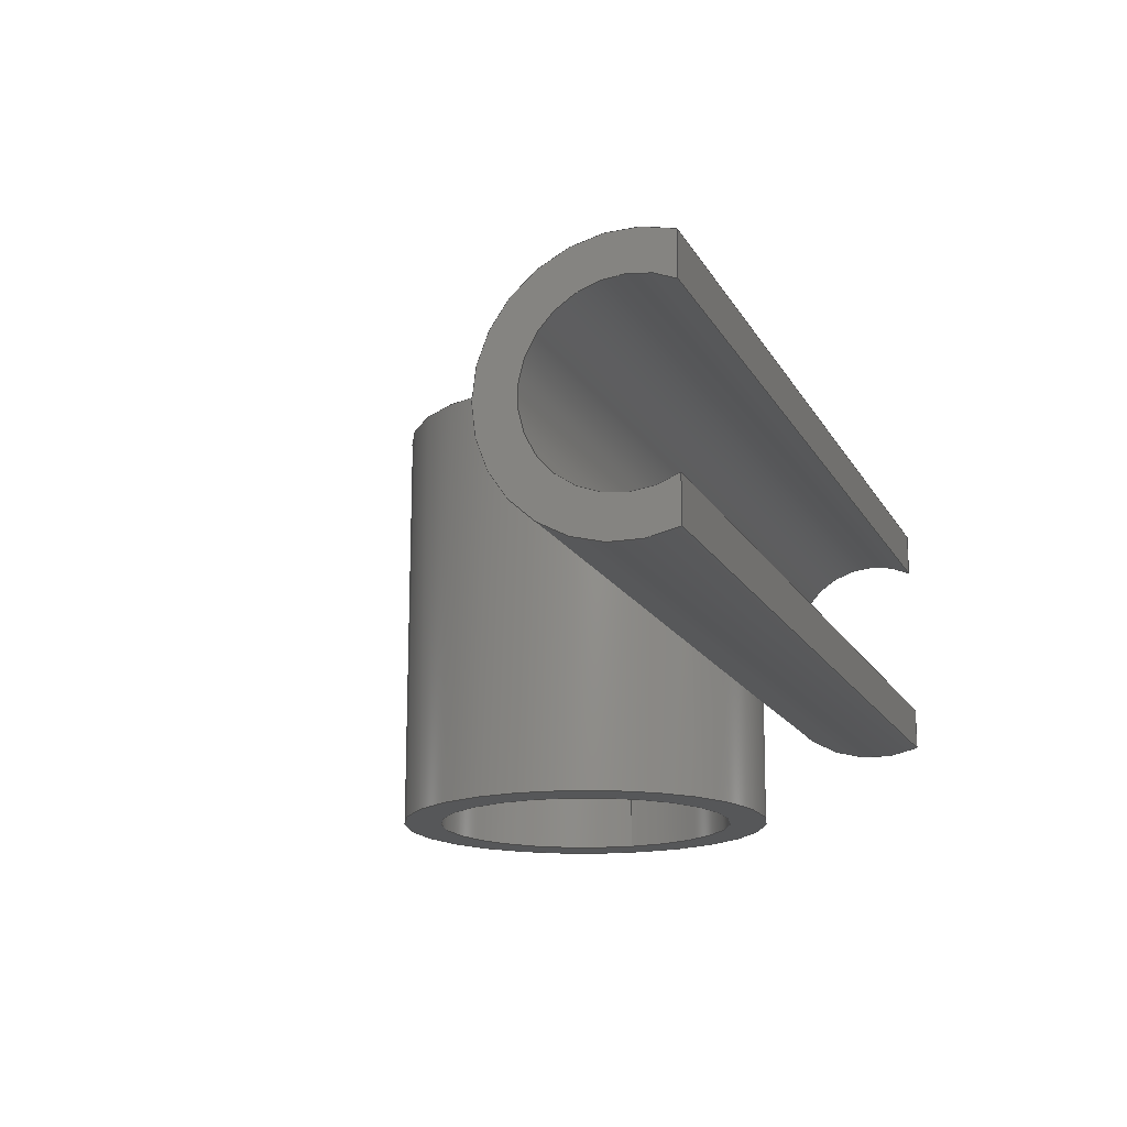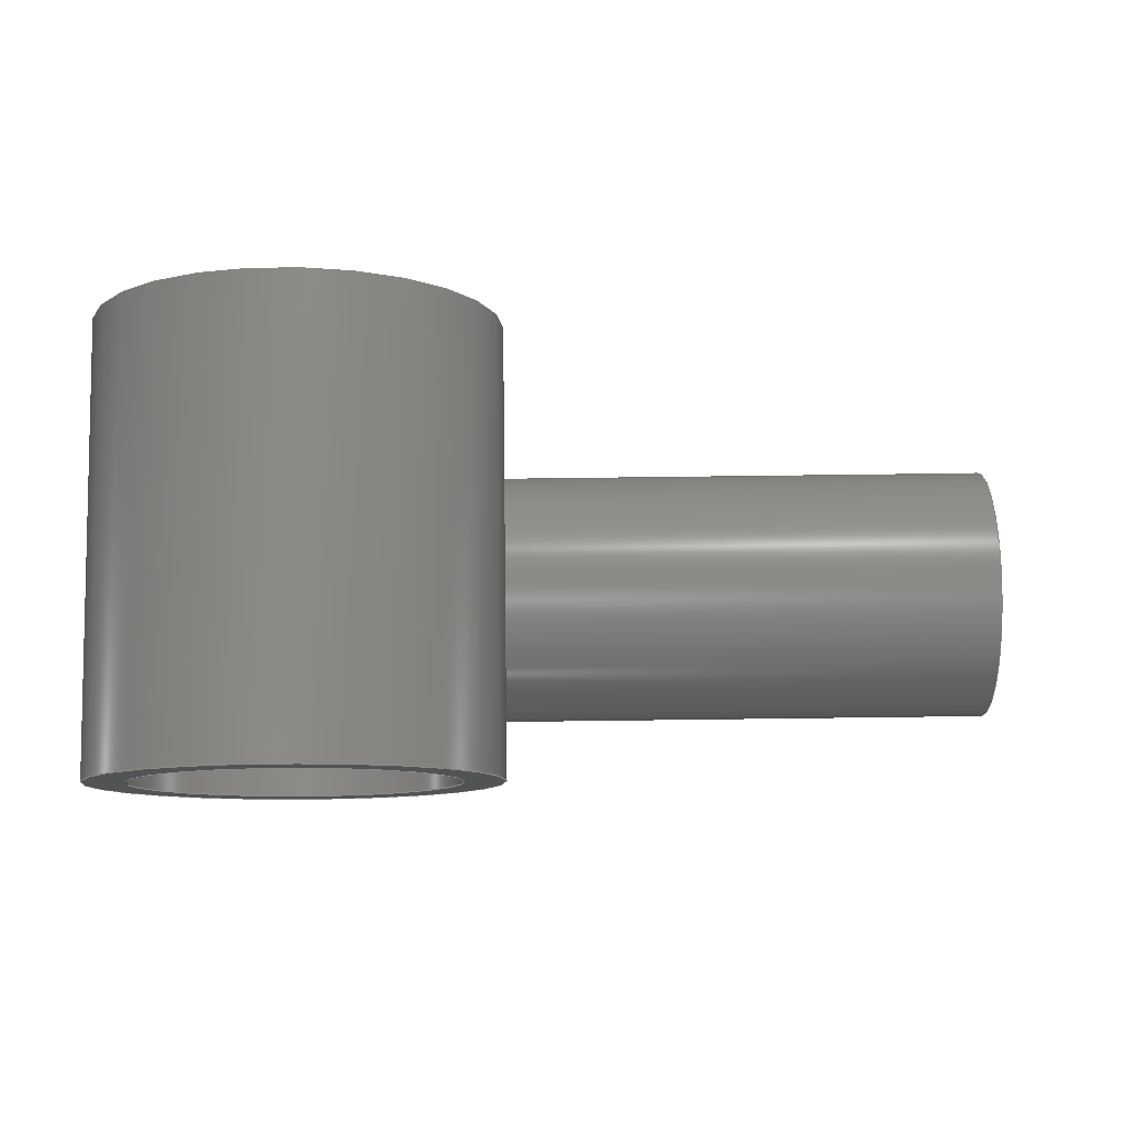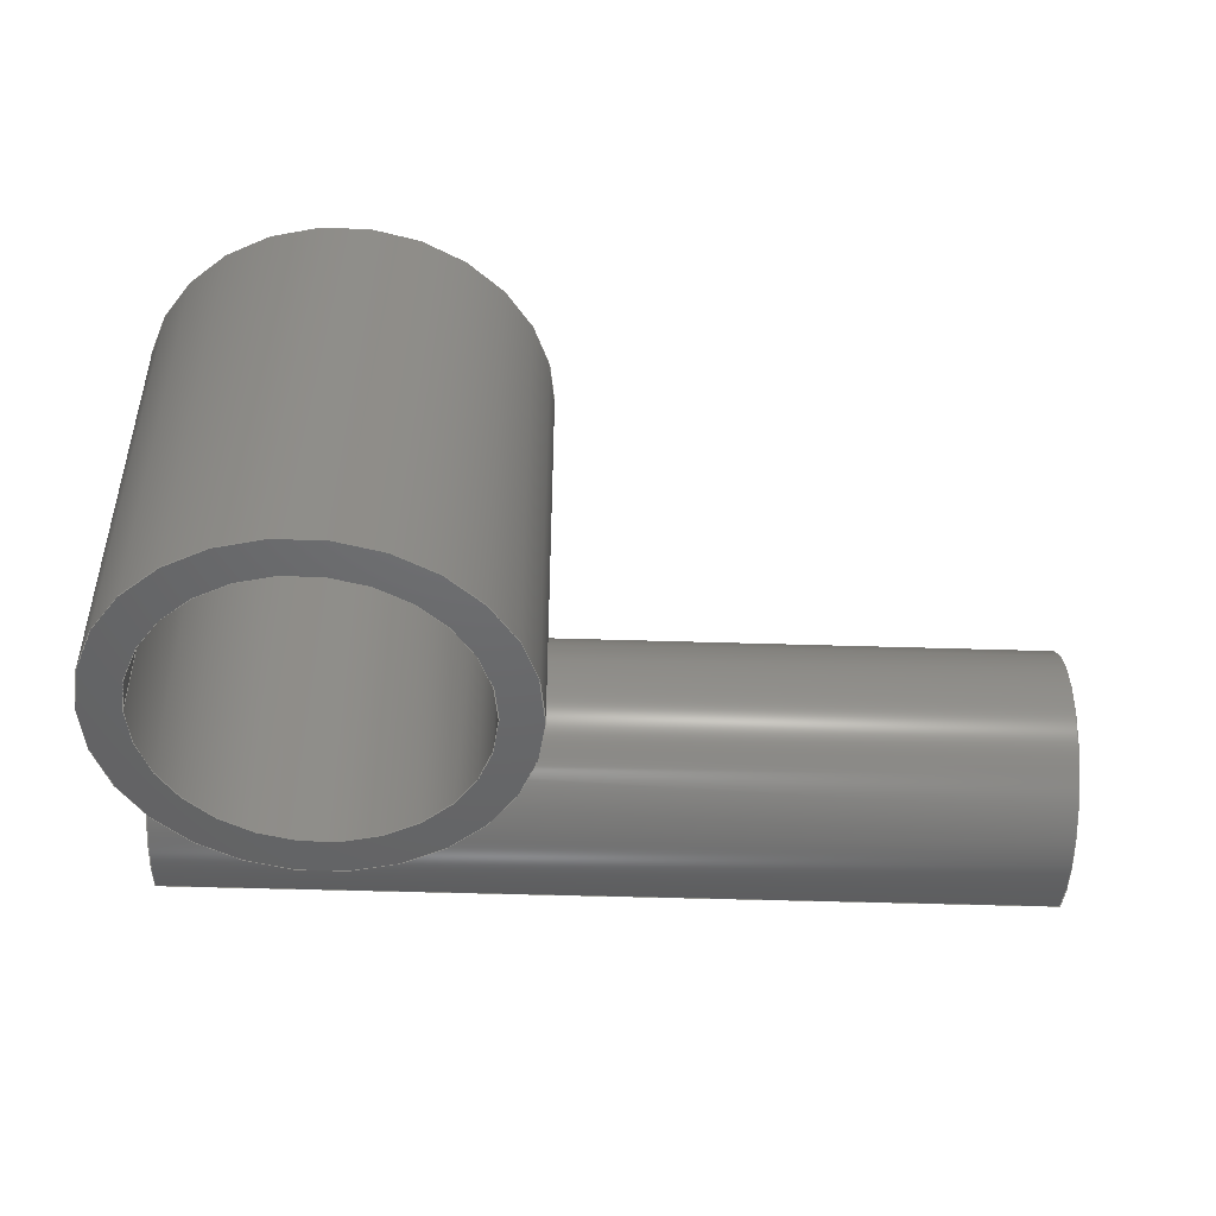
<metadata>
{"format":"step","ext":"step","renderer":"f3d","projection":"perspective","resolution":1024,"background":"white","views":[{"elev":-16.7,"azim":110.5,"up":"+Y"},{"elev":79.6,"azim":-0.7,"up":"+Z"},{"elev":-47.6,"azim":-2.0,"up":"+Y"}]}
</metadata>
<code>
ISO-10303-21;
DATA;
#1=MECHANICAL_DESIGN_GEOMETRIC_PRESENTATION_REPRESENTATION('',(#4),#320);
#2=SHAPE_REPRESENTATION_RELATIONSHIP('SRR','None',#327,#3);
#3=ADVANCED_BREP_SHAPE_REPRESENTATION('',(#5),#319);
#4=STYLED_ITEM('',(#336),#5);
#5=MANIFOLD_SOLID_BREP('Body1',#153);
#6=FACE_BOUND('',#38,.T.);
#7=FACE_BOUND('',#41,.T.);
#8=FACE_BOUND('',#44,.T.);
#9=FACE_BOUND('',#46,.T.);
#10=B_SPLINE_CURVE_WITH_KNOTS('',3,(#260,#261,#262,#263,#264,#265,#266,
#267,#268,#269,#270,#271,#272,#273,#274,#275,#276,#277,#278,#279,#280,#281,
#282,#283,#284,#285,#286,#287,#288,#289,#290,#291,#292,#293,#294,#295,#296,
#297,#298,#299,#300,#301),.UNSPECIFIED.,.T.,.F.,(4,2,2,2,2,2,2,2,2,2,2,
2,2,2,2,2,2,2,2,2,4),(0,0.1393,0.209,0.2787,
0.3349,0.391,0.4472,0.5034,
0.5731,0.6428,0.7821,0.9214,
0.9911,1.061,1.117,1.173,1.229,
1.286,1.355,1.425,1.564),
 .UNSPECIFIED.);
#11=CYLINDRICAL_SURFACE('',#172,2.1);
#12=CYLINDRICAL_SURFACE('',#174,3);
#13=CYLINDRICAL_SURFACE('',#180,3.6);
#14=CYLINDRICAL_SURFACE('',#182,4.5);
#15=CIRCLE('',#170,3);
#16=CIRCLE('',#171,2.1);
#17=CIRCLE('',#173,2.1);
#18=CIRCLE('',#175,3);
#19=CIRCLE('',#178,4.5);
#20=CIRCLE('',#179,3.6);
#21=CIRCLE('',#181,3.6);
#22=CIRCLE('',#183,4.5);
#23=FACE_OUTER_BOUND('',#33,.T.);
#24=FACE_OUTER_BOUND('',#34,.T.);
#25=FACE_OUTER_BOUND('',#35,.T.);
#26=FACE_OUTER_BOUND('',#36,.T.);
#27=FACE_OUTER_BOUND('',#37,.T.);
#28=FACE_OUTER_BOUND('',#39,.T.);
#29=FACE_OUTER_BOUND('',#40,.T.);
#30=FACE_OUTER_BOUND('',#42,.T.);
#31=FACE_OUTER_BOUND('',#43,.T.);
#32=FACE_OUTER_BOUND('',#45,.T.);
#33=EDGE_LOOP('',(#99,#100,#101,#102));
#34=EDGE_LOOP('',(#103,#104,#105,#106));
#35=EDGE_LOOP('',(#107,#108,#109,#110));
#36=EDGE_LOOP('',(#111,#112,#113,#114));
#37=EDGE_LOOP('',(#115,#116,#117,#118));
#38=EDGE_LOOP('',(#119));
#39=EDGE_LOOP('',(#120,#121,#122,#123));
#40=EDGE_LOOP('',(#124));
#41=EDGE_LOOP('',(#125));
#42=EDGE_LOOP('',(#126,#127,#128,#129));
#43=EDGE_LOOP('',(#130,#131,#132,#133));
#44=EDGE_LOOP('',(#134));
#45=EDGE_LOOP('',(#135));
#46=EDGE_LOOP('',(#136));
#47=LINE('',#237,#57);
#48=LINE('',#239,#58);
#49=LINE('',#241,#59);
#50=LINE('',#242,#60);
#51=LINE('',#246,#61);
#52=LINE('',#248,#62);
#53=LINE('',#250,#63);
#54=LINE('',#251,#64);
#55=LINE('',#311,#65);
#56=LINE('',#315,#66);
#57=VECTOR('',#189,10);
#58=VECTOR('',#190,10);
#59=VECTOR('',#191,10);
#60=VECTOR('',#192,10);
#61=VECTOR('',#195,10);
#62=VECTOR('',#196,10);
#63=VECTOR('',#197,10);
#64=VECTOR('',#198,10);
#65=VECTOR('',#225,3.6);
#66=VECTOR('',#230,4.5);
#67=VERTEX_POINT('',#235);
#68=VERTEX_POINT('',#236);
#69=VERTEX_POINT('',#238);
#70=VERTEX_POINT('',#240);
#71=VERTEX_POINT('',#244);
#72=VERTEX_POINT('',#245);
#73=VERTEX_POINT('',#247);
#74=VERTEX_POINT('',#249);
#75=VERTEX_POINT('',#259);
#76=VERTEX_POINT('',#304);
#77=VERTEX_POINT('',#306);
#78=VERTEX_POINT('',#309);
#79=VERTEX_POINT('',#313);
#80=EDGE_CURVE('',#67,#68,#47,.T.);
#81=EDGE_CURVE('',#69,#67,#48,.T.);
#82=EDGE_CURVE('',#70,#69,#49,.T.);
#83=EDGE_CURVE('',#68,#70,#50,.T.);
#84=EDGE_CURVE('',#71,#72,#51,.T.);
#85=EDGE_CURVE('',#73,#71,#52,.T.);
#86=EDGE_CURVE('',#74,#73,#53,.T.);
#87=EDGE_CURVE('',#72,#74,#54,.T.);
#88=EDGE_CURVE('',#74,#69,#15,.T.);
#89=EDGE_CURVE('',#67,#72,#16,.T.);
#90=EDGE_CURVE('',#71,#68,#17,.T.);
#91=EDGE_CURVE('',#70,#73,#18,.T.);
#92=EDGE_CURVE('',#75,#75,#10,.T.);
#93=EDGE_CURVE('',#76,#76,#19,.T.);
#94=EDGE_CURVE('',#77,#77,#20,.T.);
#95=EDGE_CURVE('',#78,#78,#21,.T.);
#96=EDGE_CURVE('',#78,#77,#55,.T.);
#97=EDGE_CURVE('',#79,#79,#22,.T.);
#98=EDGE_CURVE('',#79,#76,#56,.T.);
#99=ORIENTED_EDGE('',*,*,#80,.F.);
#100=ORIENTED_EDGE('',*,*,#81,.F.);
#101=ORIENTED_EDGE('',*,*,#82,.F.);
#102=ORIENTED_EDGE('',*,*,#83,.F.);
#103=ORIENTED_EDGE('',*,*,#84,.F.);
#104=ORIENTED_EDGE('',*,*,#85,.F.);
#105=ORIENTED_EDGE('',*,*,#86,.F.);
#106=ORIENTED_EDGE('',*,*,#87,.F.);
#107=ORIENTED_EDGE('',*,*,#87,.T.);
#108=ORIENTED_EDGE('',*,*,#88,.T.);
#109=ORIENTED_EDGE('',*,*,#81,.T.);
#110=ORIENTED_EDGE('',*,*,#89,.T.);
#111=ORIENTED_EDGE('',*,*,#84,.T.);
#112=ORIENTED_EDGE('',*,*,#89,.F.);
#113=ORIENTED_EDGE('',*,*,#80,.T.);
#114=ORIENTED_EDGE('',*,*,#90,.F.);
#115=ORIENTED_EDGE('',*,*,#86,.T.);
#116=ORIENTED_EDGE('',*,*,#91,.F.);
#117=ORIENTED_EDGE('',*,*,#82,.T.);
#118=ORIENTED_EDGE('',*,*,#88,.F.);
#119=ORIENTED_EDGE('',*,*,#92,.F.);
#120=ORIENTED_EDGE('',*,*,#85,.T.);
#121=ORIENTED_EDGE('',*,*,#90,.T.);
#122=ORIENTED_EDGE('',*,*,#83,.T.);
#123=ORIENTED_EDGE('',*,*,#91,.T.);
#124=ORIENTED_EDGE('',*,*,#93,.T.);
#125=ORIENTED_EDGE('',*,*,#94,.T.);
#126=ORIENTED_EDGE('',*,*,#95,.F.);
#127=ORIENTED_EDGE('',*,*,#96,.T.);
#128=ORIENTED_EDGE('',*,*,#94,.F.);
#129=ORIENTED_EDGE('',*,*,#96,.F.);
#130=ORIENTED_EDGE('',*,*,#97,.F.);
#131=ORIENTED_EDGE('',*,*,#98,.T.);
#132=ORIENTED_EDGE('',*,*,#93,.F.);
#133=ORIENTED_EDGE('',*,*,#98,.F.);
#134=ORIENTED_EDGE('',*,*,#92,.T.);
#135=ORIENTED_EDGE('',*,*,#97,.T.);
#136=ORIENTED_EDGE('',*,*,#95,.T.);
#137=PLANE('',#167);
#138=PLANE('',#168);
#139=PLANE('',#169);
#140=PLANE('',#176);
#141=PLANE('',#177);
#142=PLANE('',#184);
#143=ADVANCED_FACE('',(#23),#137,.F.);
#144=ADVANCED_FACE('',(#24),#138,.F.);
#145=ADVANCED_FACE('',(#25),#139,.T.);
#146=ADVANCED_FACE('',(#26),#11,.F.);
#147=ADVANCED_FACE('',(#27,#6),#12,.T.);
#148=ADVANCED_FACE('',(#28),#140,.F.);
#149=ADVANCED_FACE('',(#29,#7),#141,.F.);
#150=ADVANCED_FACE('',(#30),#13,.F.);
#151=ADVANCED_FACE('',(#31,#8),#14,.T.);
#152=ADVANCED_FACE('',(#32,#9),#142,.T.);
#153=CLOSED_SHELL('',(#143,#144,#145,#146,#147,#148,#149,#150,#151,#152));
#154=DERIVED_UNIT_ELEMENT(#156,1);
#155=DERIVED_UNIT_ELEMENT(#322,-3);
#156=(
MASS_UNIT()
NAMED_UNIT(*)
SI_UNIT(.KILO.,.GRAM.)
);
#157=DERIVED_UNIT((#154,#155));
#158=MEASURE_REPRESENTATION_ITEM('density measure',
POSITIVE_RATIO_MEASURE(7850),#157);
#159=PROPERTY_DEFINITION_REPRESENTATION(#164,#161);
#160=PROPERTY_DEFINITION_REPRESENTATION(#165,#162);
#161=REPRESENTATION('material name',(#163),#319);
#162=REPRESENTATION('density',(#158),#319);
#163=DESCRIPTIVE_REPRESENTATION_ITEM('Steel','Steel');
#164=PROPERTY_DEFINITION('material property','material name',#329);
#165=PROPERTY_DEFINITION('material property','density of part',#329);
#166=AXIS2_PLACEMENT_3D('',#233,#185,#186);
#167=AXIS2_PLACEMENT_3D('',#234,#187,#188);
#168=AXIS2_PLACEMENT_3D('',#243,#193,#194);
#169=AXIS2_PLACEMENT_3D('',#252,#199,#200);
#170=AXIS2_PLACEMENT_3D('',#253,#201,#202);
#171=AXIS2_PLACEMENT_3D('',#254,#203,#204);
#172=AXIS2_PLACEMENT_3D('',#255,#205,#206);
#173=AXIS2_PLACEMENT_3D('',#256,#207,#208);
#174=AXIS2_PLACEMENT_3D('',#257,#209,#210);
#175=AXIS2_PLACEMENT_3D('',#258,#211,#212);
#176=AXIS2_PLACEMENT_3D('',#302,#213,#214);
#177=AXIS2_PLACEMENT_3D('',#303,#215,#216);
#178=AXIS2_PLACEMENT_3D('',#305,#217,#218);
#179=AXIS2_PLACEMENT_3D('',#307,#219,#220);
#180=AXIS2_PLACEMENT_3D('',#308,#221,#222);
#181=AXIS2_PLACEMENT_3D('',#310,#223,#224);
#182=AXIS2_PLACEMENT_3D('',#312,#226,#227);
#183=AXIS2_PLACEMENT_3D('',#314,#228,#229);
#184=AXIS2_PLACEMENT_3D('',#316,#231,#232);
#185=DIRECTION('axis',(0,0,1));
#186=DIRECTION('refdir',(1,0,0));
#187=DIRECTION('center_axis',(0,0,1));
#188=DIRECTION('ref_axis',(0,1,0));
#189=DIRECTION('',(-1,0,0));
#190=DIRECTION('',(0,1,0));
#191=DIRECTION('',(1,0,0));
#192=DIRECTION('',(0,-1,0));
#193=DIRECTION('center_axis',(0,0,1));
#194=DIRECTION('ref_axis',(0,1,0));
#195=DIRECTION('',(1,0,0));
#196=DIRECTION('',(0,-1,0));
#197=DIRECTION('',(-1,0,0));
#198=DIRECTION('',(0,1,0));
#199=DIRECTION('center_axis',(1,0,0));
#200=DIRECTION('ref_axis',(0,1,0));
#201=DIRECTION('center_axis',(1,0,0));
#202=DIRECTION('ref_axis',(0,1,0));
#203=DIRECTION('center_axis',(-1,0,0));
#204=DIRECTION('ref_axis',(0,1,0));
#205=DIRECTION('center_axis',(1,0,0));
#206=DIRECTION('ref_axis',(0,6.123e-17,1));
#207=DIRECTION('center_axis',(1,0,0));
#208=DIRECTION('ref_axis',(0,1,0));
#209=DIRECTION('center_axis',(1,0,0));
#210=DIRECTION('ref_axis',(0,6.123e-17,1));
#211=DIRECTION('center_axis',(-1,0,0));
#212=DIRECTION('ref_axis',(0,1,0));
#213=DIRECTION('center_axis',(1,0,0));
#214=DIRECTION('ref_axis',(0,1,0));
#215=DIRECTION('center_axis',(0,1,0));
#216=DIRECTION('ref_axis',(1,0,0));
#217=DIRECTION('center_axis',(0,-1,0));
#218=DIRECTION('ref_axis',(1,0,0));
#219=DIRECTION('center_axis',(0,1,0));
#220=DIRECTION('ref_axis',(1,0,0));
#221=DIRECTION('center_axis',(0,1,0));
#222=DIRECTION('ref_axis',(1,0,0));
#223=DIRECTION('center_axis',(0,-1,0));
#224=DIRECTION('ref_axis',(1,0,0));
#225=DIRECTION('',(0,-1,0));
#226=DIRECTION('center_axis',(0,1,0));
#227=DIRECTION('ref_axis',(1,0,0));
#228=DIRECTION('center_axis',(0,1,0));
#229=DIRECTION('ref_axis',(1,0,0));
#230=DIRECTION('',(0,-1,0));
#231=DIRECTION('center_axis',(0,1,0));
#232=DIRECTION('ref_axis',(1,0,0));
#233=CARTESIAN_POINT('',(0,0,0));
#234=CARTESIAN_POINT('Origin',(16,-4,-7.6));
#235=CARTESIAN_POINT('',(16,-1.847,-7.6));
#236=CARTESIAN_POINT('',(-4,-1.847,-7.6));
#237=CARTESIAN_POINT('',(0,-1.847,-7.6));
#238=CARTESIAN_POINT('',(16,-2.828,-7.6));
#239=CARTESIAN_POINT('',(16,-2,-7.6));
#240=CARTESIAN_POINT('',(-4,-2.828,-7.6));
#241=CARTESIAN_POINT('',(0,-2.828,-7.6));
#242=CARTESIAN_POINT('',(-4,-2,-7.6));
#243=CARTESIAN_POINT('Origin',(16,-4,-7.6));
#244=CARTESIAN_POINT('',(-4,1.847,-7.6));
#245=CARTESIAN_POINT('',(16,1.847,-7.6));
#246=CARTESIAN_POINT('',(0,1.847,-7.6));
#247=CARTESIAN_POINT('',(-4,2.828,-7.6));
#248=CARTESIAN_POINT('',(-4,-2,-7.6));
#249=CARTESIAN_POINT('',(16,2.828,-7.6));
#250=CARTESIAN_POINT('',(0,2.828,-7.6));
#251=CARTESIAN_POINT('',(16,-2,-7.6));
#252=CARTESIAN_POINT('Origin',(16,0,-6.6));
#253=CARTESIAN_POINT('Origin',(16,0,-6.6));
#254=CARTESIAN_POINT('Origin',(16,0,-6.6));
#255=CARTESIAN_POINT('Origin',(0,0,-6.6));
#256=CARTESIAN_POINT('Origin',(-4,0,-6.6));
#257=CARTESIAN_POINT('Origin',(0,0,-6.6));
#258=CARTESIAN_POINT('Origin',(-4,0,-6.6));
#259=CARTESIAN_POINT('',(6.939e-17,2.142,-4.5));
#260=CARTESIAN_POINT('Ctrl Pts',(6.939e-17,2.142,
-4.5));
#261=CARTESIAN_POINT('Ctrl Pts',(-0.4645,2.142,-4.5));
#262=CARTESIAN_POINT('Ctrl Pts',(-0.9542,2.072,-4.42));
#263=CARTESIAN_POINT('Ctrl Pts',(-1.591,1.823,-4.215));
#264=CARTESIAN_POINT('Ctrl Pts',(-1.788,1.716,-4.134));
#265=CARTESIAN_POINT('Ctrl Pts',(-2.132,1.448,-3.968));
#266=CARTESIAN_POINT('Ctrl Pts',(-2.279,1.287,-3.883));
#267=CARTESIAN_POINT('Ctrl Pts',(-2.49,0.9499,-3.75));
#268=CARTESIAN_POINT('Ctrl Pts',(-2.571,0.7703,-3.694));
#269=CARTESIAN_POINT('Ctrl Pts',(-2.675,0.389,-3.619));
#270=CARTESIAN_POINT('Ctrl Pts',(-2.7,0.1873,-3.6));
#271=CARTESIAN_POINT('Ctrl Pts',(-2.7,-0.1873,-3.6));
#272=CARTESIAN_POINT('Ctrl Pts',(-2.675,-0.389,-3.619));
#273=CARTESIAN_POINT('Ctrl Pts',(-2.571,-0.7703,-3.694));
#274=CARTESIAN_POINT('Ctrl Pts',(-2.49,-0.9499,-3.75));
#275=CARTESIAN_POINT('Ctrl Pts',(-2.279,-1.287,-3.883));
#276=CARTESIAN_POINT('Ctrl Pts',(-2.132,-1.448,-3.968));
#277=CARTESIAN_POINT('Ctrl Pts',(-1.788,-1.716,-4.134));
#278=CARTESIAN_POINT('Ctrl Pts',(-1.591,-1.823,-4.215));
#279=CARTESIAN_POINT('Ctrl Pts',(-0.9542,-2.072,-4.42));
#280=CARTESIAN_POINT('Ctrl Pts',(-0.4645,-2.142,-4.5));
#281=CARTESIAN_POINT('Ctrl Pts',(0.4645,-2.142,-4.5));
#282=CARTESIAN_POINT('Ctrl Pts',(0.9542,-2.072,-4.42));
#283=CARTESIAN_POINT('Ctrl Pts',(1.591,-1.823,-4.215));
#284=CARTESIAN_POINT('Ctrl Pts',(1.788,-1.716,-4.134));
#285=CARTESIAN_POINT('Ctrl Pts',(2.132,-1.448,-3.968));
#286=CARTESIAN_POINT('Ctrl Pts',(2.279,-1.287,-3.883));
#287=CARTESIAN_POINT('Ctrl Pts',(2.49,-0.9499,-3.75));
#288=CARTESIAN_POINT('Ctrl Pts',(2.571,-0.7703,-3.694));
#289=CARTESIAN_POINT('Ctrl Pts',(2.675,-0.389,-3.619));
#290=CARTESIAN_POINT('Ctrl Pts',(2.7,-0.1873,-3.6));
#291=CARTESIAN_POINT('Ctrl Pts',(2.7,0.1873,-3.6));
#292=CARTESIAN_POINT('Ctrl Pts',(2.675,0.389,-3.619));
#293=CARTESIAN_POINT('Ctrl Pts',(2.571,0.7703,-3.694));
#294=CARTESIAN_POINT('Ctrl Pts',(2.49,0.9499,-3.75));
#295=CARTESIAN_POINT('Ctrl Pts',(2.279,1.287,-3.883));
#296=CARTESIAN_POINT('Ctrl Pts',(2.132,1.448,-3.968));
#297=CARTESIAN_POINT('Ctrl Pts',(1.788,1.716,-4.134));
#298=CARTESIAN_POINT('Ctrl Pts',(1.591,1.823,-4.215));
#299=CARTESIAN_POINT('Ctrl Pts',(0.9542,2.072,-4.42));
#300=CARTESIAN_POINT('Ctrl Pts',(0.4645,2.142,-4.5));
#301=CARTESIAN_POINT('Ctrl Pts',(-6.939e-17,2.142,
-4.5));
#302=CARTESIAN_POINT('Origin',(-4,0,-6.6));
#303=CARTESIAN_POINT('Origin',(0,-5,0));
#304=CARTESIAN_POINT('',(-4.5,-5,5.511e-16));
#305=CARTESIAN_POINT('Origin',(0,-5,0));
#306=CARTESIAN_POINT('',(-3.6,-5,4.409e-16));
#307=CARTESIAN_POINT('Origin',(0,-5,0));
#308=CARTESIAN_POINT('Origin',(0,0,0));
#309=CARTESIAN_POINT('',(-3.6,5,4.409e-16));
#310=CARTESIAN_POINT('Origin',(0,5,0));
#311=CARTESIAN_POINT('',(-3.6,0,4.409e-16));
#312=CARTESIAN_POINT('Origin',(0,0,0));
#313=CARTESIAN_POINT('',(-4.5,5,5.511e-16));
#314=CARTESIAN_POINT('Origin',(0,5,0));
#315=CARTESIAN_POINT('',(-4.5,0,5.511e-16));
#316=CARTESIAN_POINT('Origin',(0,5,0));
#317=UNCERTAINTY_MEASURE_WITH_UNIT(LENGTH_MEASURE(0.01),#321,
'DISTANCE_ACCURACY_VALUE',
'Maximum model space distance between geometric entities at asserted c
onnectivities');
#318=UNCERTAINTY_MEASURE_WITH_UNIT(LENGTH_MEASURE(0.01),#321,
'DISTANCE_ACCURACY_VALUE',
'Maximum model space distance between geometric entities at asserted c
onnectivities');
#319=(
GEOMETRIC_REPRESENTATION_CONTEXT(3)
GLOBAL_UNCERTAINTY_ASSIGNED_CONTEXT((#317))
GLOBAL_UNIT_ASSIGNED_CONTEXT((#321,#323,#324))
REPRESENTATION_CONTEXT('','3D')
);
#320=(
GEOMETRIC_REPRESENTATION_CONTEXT(3)
GLOBAL_UNCERTAINTY_ASSIGNED_CONTEXT((#318))
GLOBAL_UNIT_ASSIGNED_CONTEXT((#321,#323,#324))
REPRESENTATION_CONTEXT('','3D')
);
#321=(
LENGTH_UNIT()
NAMED_UNIT(*)
SI_UNIT(.MILLI.,.METRE.)
);
#322=(
LENGTH_UNIT()
NAMED_UNIT(*)
SI_UNIT($,.METRE.)
);
#323=(
NAMED_UNIT(*)
PLANE_ANGLE_UNIT()
SI_UNIT($,.RADIAN.)
);
#324=(
NAMED_UNIT(*)
SI_UNIT($,.STERADIAN.)
SOLID_ANGLE_UNIT()
);
#325=SHAPE_DEFINITION_REPRESENTATION(#326,#327);
#326=PRODUCT_DEFINITION_SHAPE('',$,#329);
#327=SHAPE_REPRESENTATION('',(#166),#319);
#328=PRODUCT_DEFINITION_CONTEXT('part definition',#333,'design');
#329=PRODUCT_DEFINITION('3-Attache_moteurs_sans_reducteur',
'3-Attache_moteurs_sans_reducteur v1',#330,#328);
#330=PRODUCT_DEFINITION_FORMATION('',$,#335);
#331=PRODUCT_RELATED_PRODUCT_CATEGORY(
'3-Attache_moteurs_sans_reducteur v1',
'3-Attache_moteurs_sans_reducteur v1',(#335));
#332=APPLICATION_PROTOCOL_DEFINITION('international standard',
'automotive_design',2009,#333);
#333=APPLICATION_CONTEXT(
'Core Data for Automotive Mechanical Design Process');
#334=PRODUCT_CONTEXT('part definition',#333,'mechanical');
#335=PRODUCT('3-Attache_moteurs_sans_reducteur',
'3-Attache_moteurs_sans_reducteur v1',$,(#334));
#336=PRESENTATION_STYLE_ASSIGNMENT((#337));
#337=SURFACE_STYLE_USAGE(.BOTH.,#338);
#338=SURFACE_SIDE_STYLE('',(#339));
#339=SURFACE_STYLE_FILL_AREA(#340);
#340=FILL_AREA_STYLE('Steel - Satin',(#341));
#341=FILL_AREA_STYLE_COLOUR('Steel - Satin',#342);
#342=COLOUR_RGB('Steel - Satin',0.6275,0.6275,0.6275);
ENDSEC;
END-ISO-10303-21;

</code>
